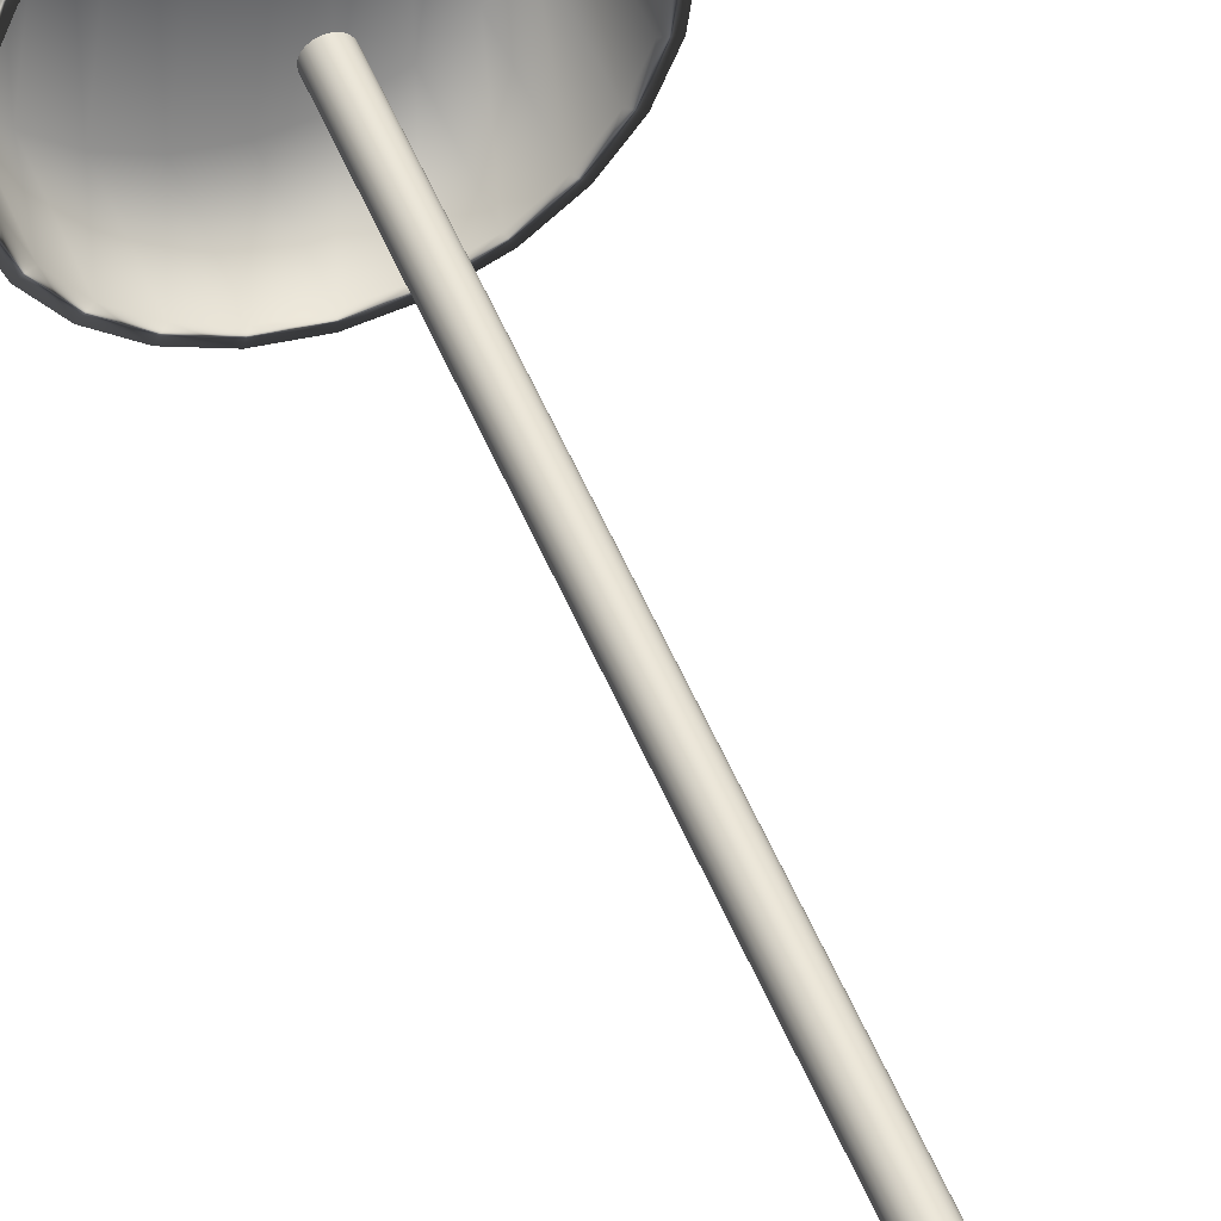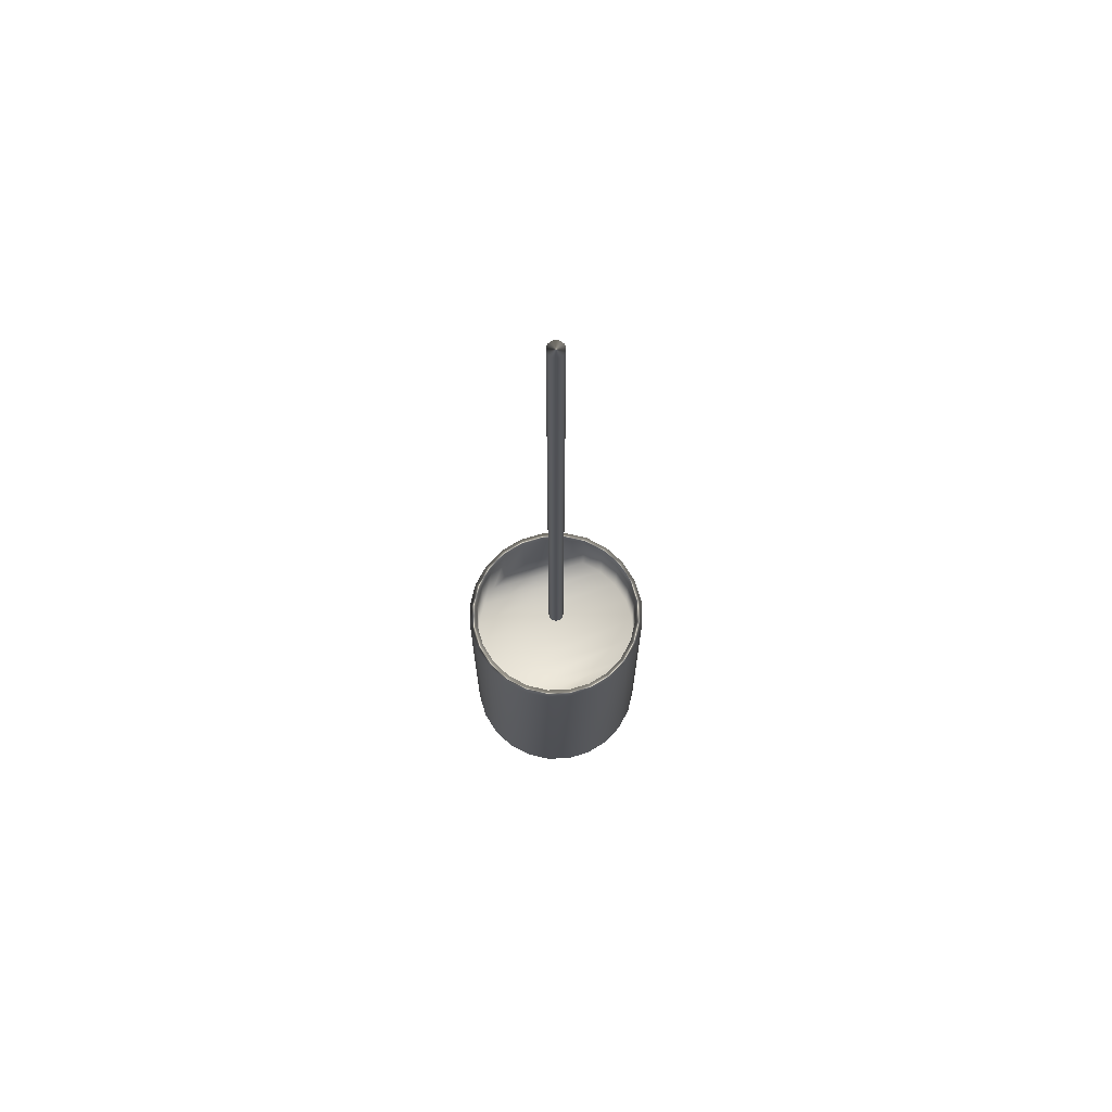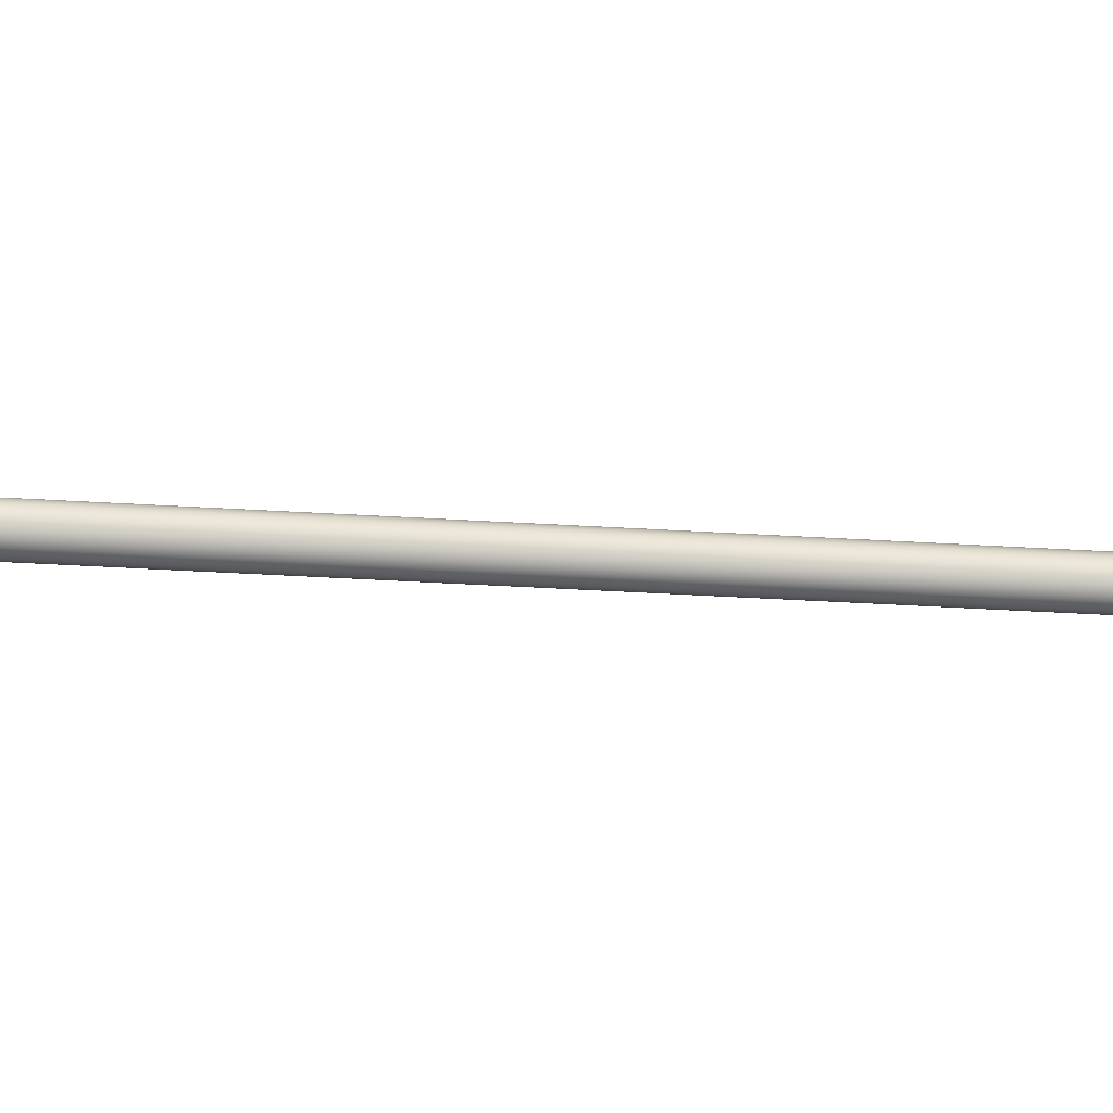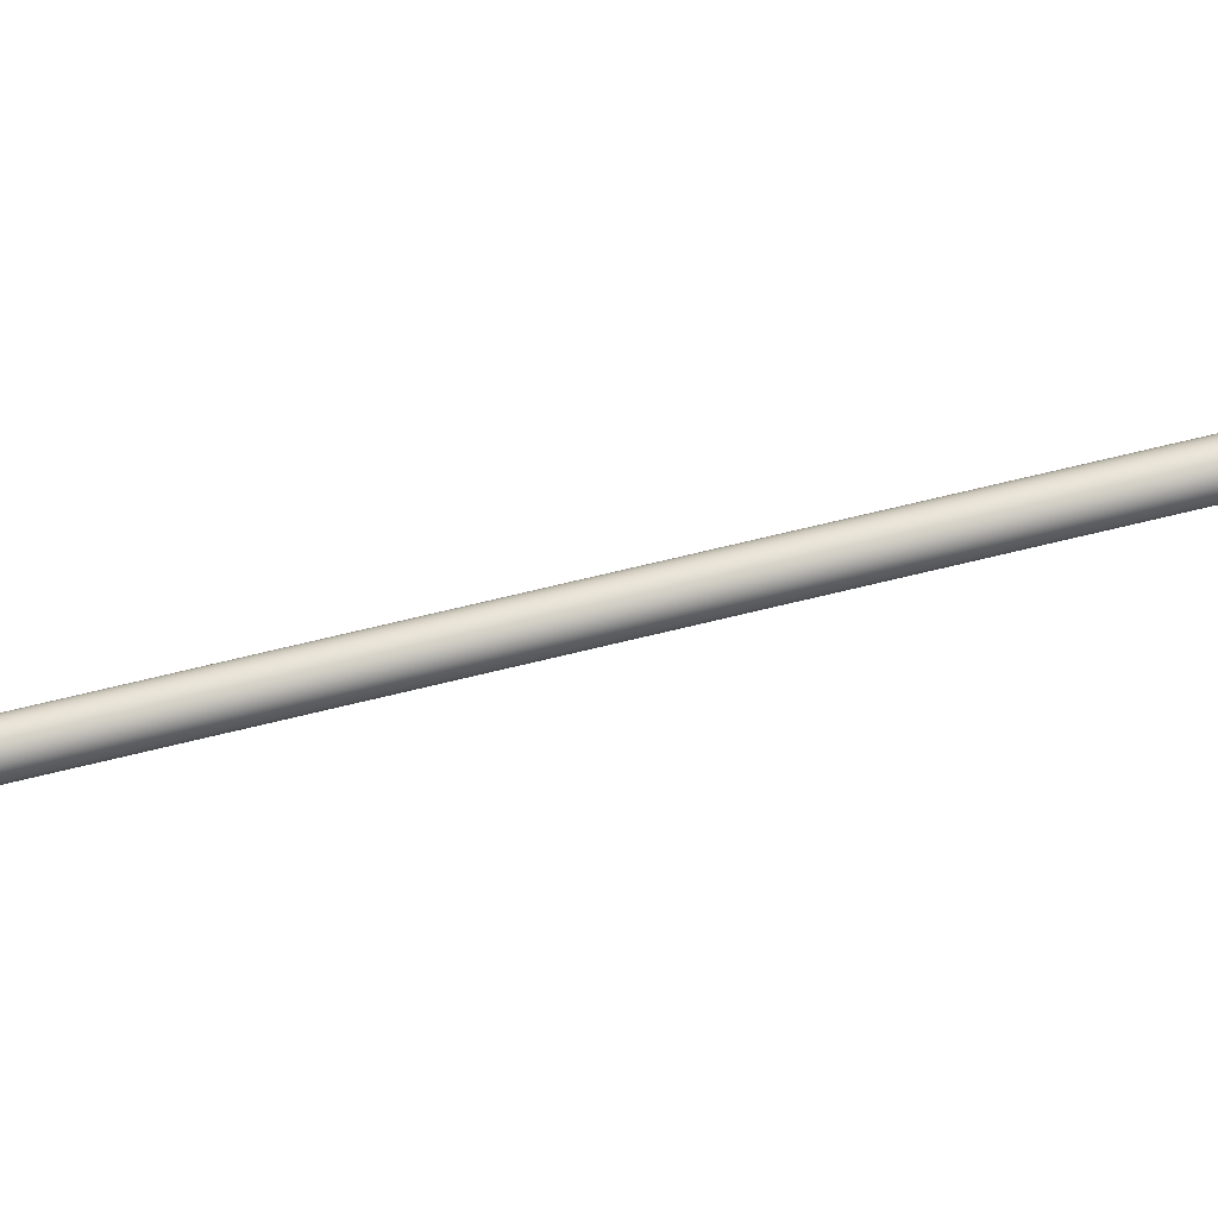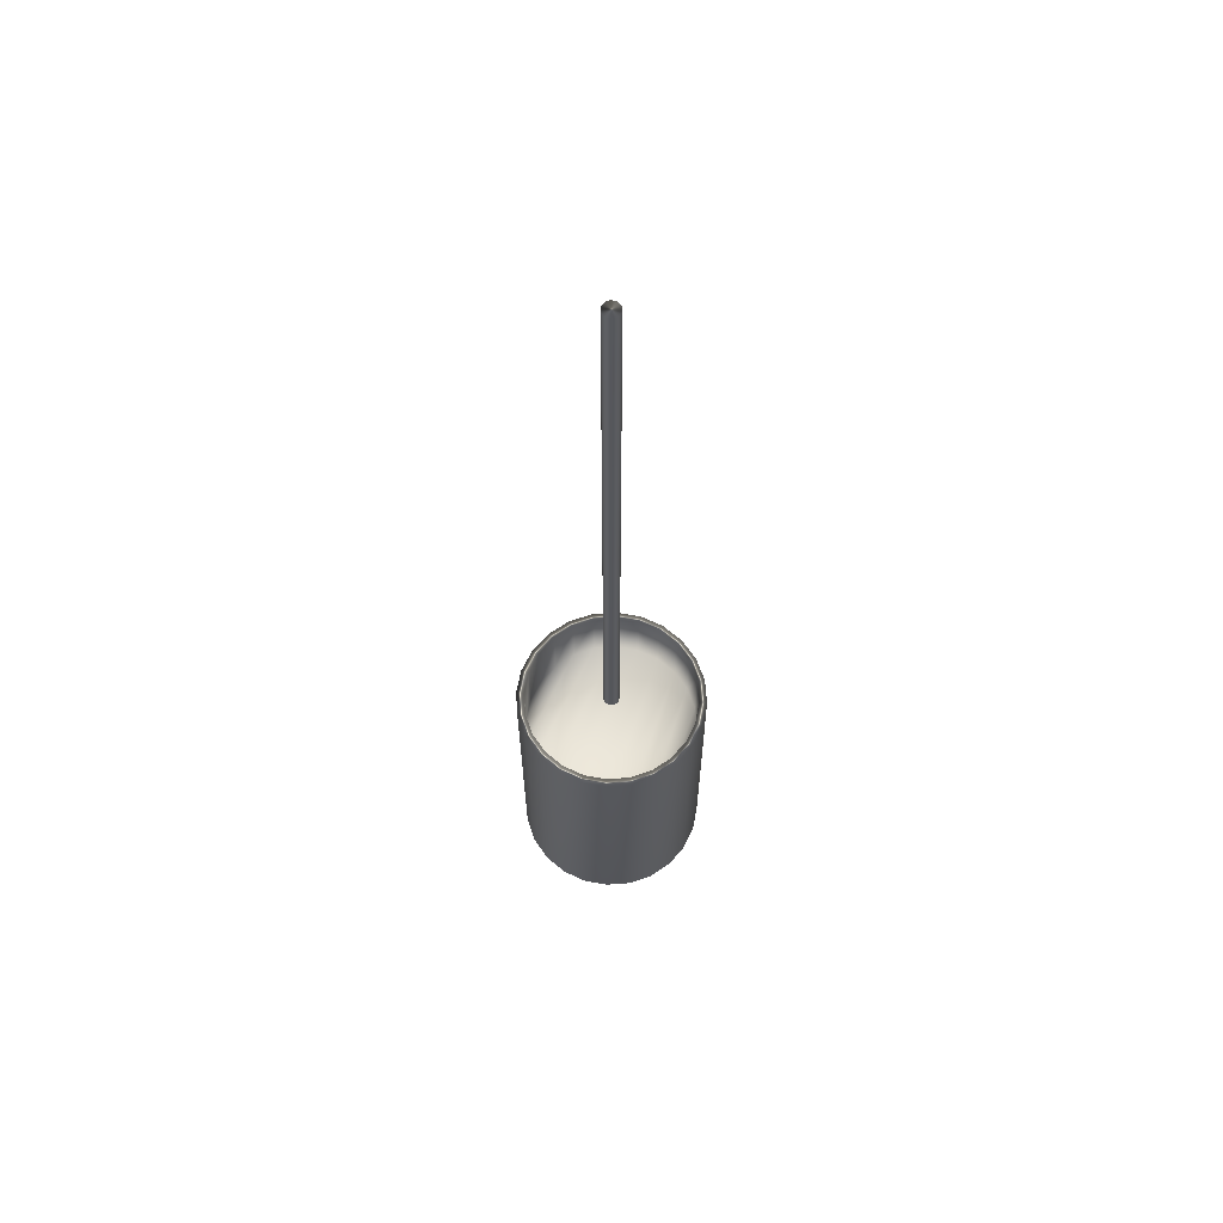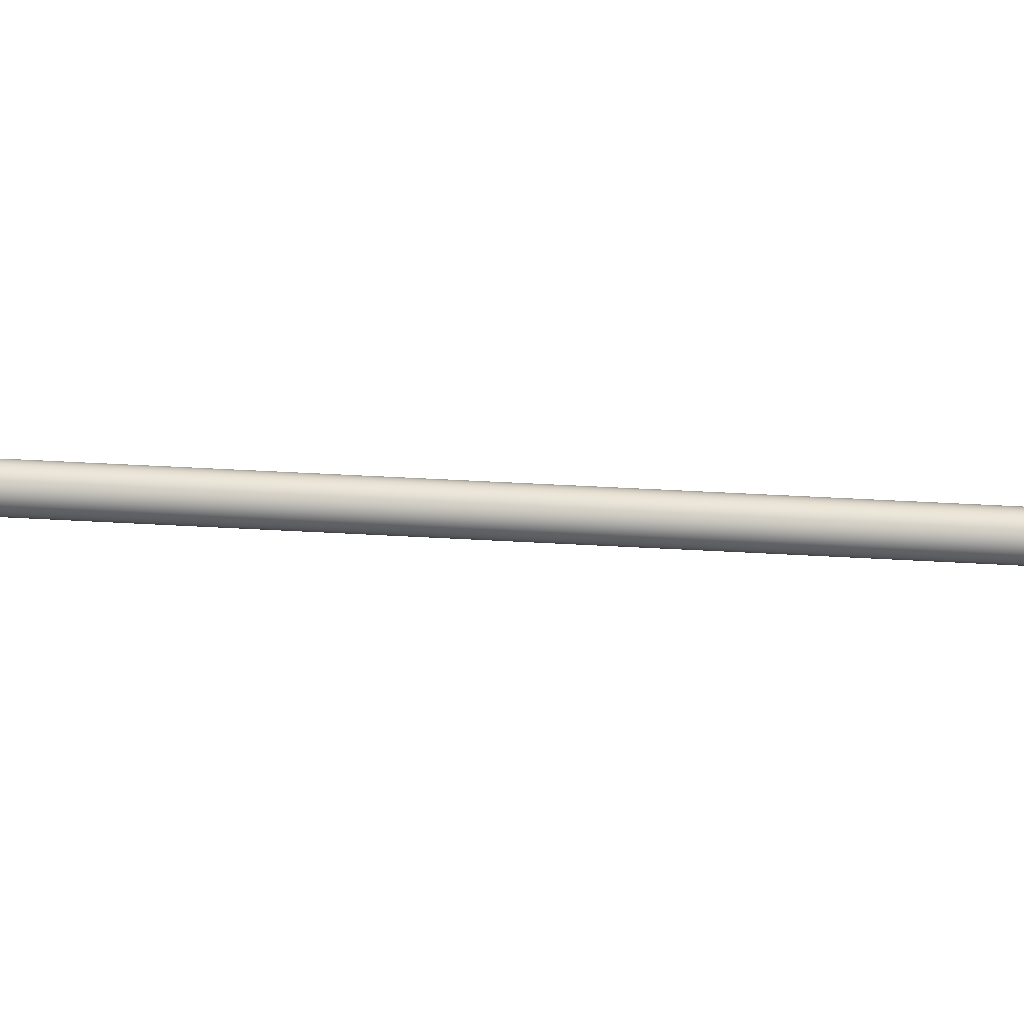
<metadata>
{"format":"obj","ext":"obj","renderer":"f3d","projection":"perspective","resolution":1024,"background":"white","views":[{"elev":48.1,"azim":159.2,"up":"+Z"},{"elev":70.5,"azim":65.8,"up":"+Y"},{"elev":-27.4,"azim":-96.0,"up":"+Z"},{"elev":73.2,"azim":-103.5,"up":"+Z"},{"elev":63.2,"azim":-161.8,"up":"+Y"},{"elev":34.2,"azim":-85.2,"up":"+Z"}]}
</metadata>
<code>
v -59.82 35.4 -61.67
v -59.82 35.4 -62.11
v -59.88 35.4 -61.66
v -59.88 35.4 -62.12
v -59.94 35.4 -61.67
v -59.94 35.4 -62.11
v -59.99 35.4 -61.69
v -59.99 35.4 -62.09
v -60.04 35.4 -61.73
v -60.04 35.4 -62.05
v -60.08 35.4 -61.77
v -60.08 35.4 -62
v -60.1 35.4 -61.83
v -60.1 35.4 -61.95
v -60.11 35.4 -61.89
v -59.76 35.4 -62.09
v -59.76 35.4 -61.69
v -59.72 35.4 -62.05
v -59.72 35.4 -61.73
v -59.68 35.4 -62
v -59.68 35.4 -61.77
v -59.66 35.4 -61.95
v -59.66 35.4 -61.83
v -59.65 35.4 -61.89
v -59.94 34.83 -61.67
v -59.94 34.83 -62.11
v -59.88 34.83 -61.66
v -59.88 34.83 -62.12
v -59.82 34.83 -61.67
v -59.82 34.83 -62.11
v -59.76 34.83 -61.69
v -59.76 34.83 -62.09
v -59.72 34.83 -61.73
v -59.72 34.83 -62.05
v -59.68 34.83 -61.77
v -59.68 34.83 -62
v -59.66 34.83 -61.83
v -59.66 34.83 -61.95
v -59.65 34.83 -61.89
v -59.99 34.83 -62.09
v -59.99 34.83 -61.69
v -60.04 34.83 -62.05
v -60.04 34.83 -61.73
v -60.08 34.83 -62
v -60.08 34.83 -61.77
v -60.1 34.83 -61.95
v -60.1 34.83 -61.83
v -60.11 34.83 -61.89
v -59.88 34.81 -62.12
v -59.94 34.81 -62.11
v -59.99 34.81 -62.09
v -60.04 34.81 -62.05
v -60.08 34.81 -62
v -60.1 34.81 -61.95
v -60.11 34.81 -61.89
v -60.1 34.81 -61.83
v -60.08 34.81 -61.77
v -60.04 34.81 -61.73
v -59.99 34.81 -61.69
v -59.94 34.81 -61.67
v -59.88 34.81 -61.66
v -59.88 35.56 -61.66
v -59.94 35.56 -61.67
v -59.99 35.56 -61.69
v -60.04 35.56 -61.73
v -60.08 35.56 -61.77
v -60.1 35.56 -61.83
v -60.11 35.56 -61.89
v -60.1 35.56 -61.95
v -60.08 35.56 -62
v -60.04 35.56 -62.05
v -59.99 35.56 -62.09
v -59.94 35.56 -62.11
v -59.88 35.56 -62.12
v -59.82 34.81 -61.67
v -59.76 34.81 -61.69
v -59.72 34.81 -61.73
v -59.68 34.81 -61.77
v -59.66 34.81 -61.83
v -59.65 34.81 -61.89
v -59.66 34.81 -61.95
v -59.68 34.81 -62
v -59.72 34.81 -62.05
v -59.76 34.81 -62.09
v -59.82 34.81 -62.11
v -59.88 35.56 -61.64
v -59.88 34.81 -61.64
v -59.81 35.56 -61.65
v -59.81 34.81 -61.65
v -59.75 35.56 -61.67
v -59.75 34.81 -61.67
v -59.7 35.56 -61.71
v -59.7 34.81 -61.71
v -59.66 35.56 -61.76
v -59.66 34.81 -61.76
v -59.64 35.56 -61.82
v -59.64 34.81 -61.82
v -59.63 35.56 -61.89
v -59.63 34.81 -61.89
v -59.64 35.56 -61.95
v -59.64 34.81 -61.95
v -59.66 35.56 -62.01
v -59.66 34.81 -62.01
v -59.7 35.56 -62.06
v -59.7 34.81 -62.06
v -59.75 35.56 -62.1
v -59.75 34.81 -62.1
v -59.81 35.56 -62.13
v -59.81 34.81 -62.13
v -59.88 35.56 -62.14
v -59.88 34.81 -62.14
v -59.82 35.56 -62.11
v -59.76 35.56 -62.09
v -59.72 35.56 -62.05
v -59.68 35.56 -62
v -59.66 35.56 -61.95
v -59.65 35.56 -61.89
v -59.66 35.56 -61.83
v -59.68 35.56 -61.77
v -59.72 35.56 -61.73
v -59.76 35.56 -61.69
v -59.82 35.56 -61.67
v -59.94 34.81 -61.65
v -60 34.81 -61.67
v -60.05 34.81 -61.71
v -60.09 34.81 -61.76
v -60.12 34.81 -61.82
v -60.13 34.81 -61.89
v -60.12 34.81 -61.95
v -60.09 34.81 -62.01
v -60.05 34.81 -62.06
v -60 34.81 -62.1
v -59.94 34.81 -62.13
v -59.94 35.56 -61.65
v -59.94 35.56 -62.13
v -60 35.56 -62.1
v -60.05 35.56 -62.06
v -60.09 35.56 -62.01
v -60.12 35.56 -61.95
v -60.13 35.56 -61.89
v -60.12 35.56 -61.82
v -60.09 35.56 -61.76
v -60.05 35.56 -61.71
v -60 35.56 -61.67
v -59.87 37.31 -61.87
v -59.87 37.31 -61.91
v -59.88 37.31 -61.87
v -59.88 37.31 -61.91
v -59.88 37.31 -61.87
v -59.88 37.31 -61.91
v -59.89 37.31 -61.87
v -59.89 37.31 -61.91
v -59.89 37.31 -61.87
v -59.89 37.31 -61.9
v -59.9 37.31 -61.88
v -59.9 37.31 -61.9
v -59.9 37.31 -61.88
v -59.9 37.31 -61.89
v -59.9 37.31 -61.89
v -59.87 37.31 -61.91
v -59.87 37.31 -61.87
v -59.86 37.31 -61.9
v -59.86 37.31 -61.87
v -59.86 37.31 -61.9
v -59.86 37.31 -61.88
v -59.86 37.31 -61.89
v -59.86 37.31 -61.88
v -59.86 37.31 -61.89
v -59.88 35.56 -61.87
v -59.87 35.56 -61.87
v -59.87 35.56 -61.87
v -59.86 35.56 -61.87
v -59.86 35.56 -61.88
v -59.86 35.56 -61.88
v -59.86 35.56 -61.89
v -59.86 35.56 -61.89
v -59.86 35.56 -61.9
v -59.86 35.56 -61.9
v -59.87 35.56 -61.91
v -59.87 35.56 -61.91
v -59.88 35.56 -61.91
v -59.88 35.56 -61.87
v -59.88 35.56 -61.91
v -59.89 35.56 -61.91
v -59.89 35.56 -61.87
v -59.89 35.56 -61.9
v -59.89 35.56 -61.87
v -59.9 35.56 -61.9
v -59.9 35.56 -61.88
v -59.9 35.56 -61.89
v -59.9 35.56 -61.88
v -59.9 35.56 -61.89
f 1 2 3
f 3 2 4
f 3 4 5
f 5 4 6
f 5 6 7
f 7 6 8
f 7 8 9
f 9 8 10
f 9 10 11
f 11 10 12
f 11 12 13
f 13 12 14
f 13 14 15
f 2 1 16
f 16 1 17
f 16 17 18
f 18 17 19
f 18 19 20
f 20 19 21
f 20 21 22
f 22 21 23
f 22 23 24
f 25 26 27
f 27 26 28
f 27 28 29
f 29 28 30
f 29 30 31
f 31 30 32
f 31 32 33
f 33 32 34
f 33 34 35
f 35 34 36
f 35 36 37
f 37 36 38
f 37 38 39
f 26 25 40
f 40 25 41
f 40 41 42
f 42 41 43
f 42 43 44
f 44 43 45
f 44 45 46
f 46 45 47
f 46 47 48
f 49 28 50
f 50 28 26
f 50 26 51
f 51 26 40
f 51 40 52
f 52 40 42
f 52 42 53
f 53 42 44
f 53 44 54
f 54 44 46
f 54 46 55
f 55 46 48
f 55 48 56
f 56 48 47
f 56 47 57
f 57 47 45
f 57 45 58
f 58 45 43
f 58 43 59
f 59 43 41
f 59 41 60
f 60 41 25
f 60 25 61
f 61 25 27
f 62 3 63
f 63 3 5
f 63 5 64
f 64 5 7
f 64 7 65
f 65 7 9
f 65 9 66
f 66 9 11
f 66 11 67
f 67 11 13
f 67 13 68
f 68 13 15
f 68 15 69
f 69 15 14
f 69 14 70
f 70 14 12
f 70 12 71
f 71 12 10
f 71 10 72
f 72 10 8
f 72 8 73
f 73 8 6
f 73 6 74
f 74 6 4
f 61 27 75
f 75 27 29
f 75 29 76
f 76 29 31
f 76 31 77
f 77 31 33
f 77 33 78
f 78 33 35
f 78 35 79
f 79 35 37
f 79 37 80
f 80 37 39
f 80 39 81
f 81 39 38
f 81 38 82
f 82 38 36
f 82 36 83
f 83 36 34
f 83 34 84
f 84 34 32
f 84 32 85
f 85 32 30
f 85 30 49
f 49 30 28
f 86 87 88
f 88 87 89
f 88 89 90
f 90 89 91
f 90 91 92
f 92 91 93
f 92 93 94
f 94 93 95
f 94 95 96
f 96 95 97
f 96 97 98
f 98 97 99
f 98 99 100
f 100 99 101
f 100 101 102
f 102 101 103
f 102 103 104
f 104 103 105
f 104 105 106
f 106 105 107
f 106 107 108
f 108 107 109
f 108 109 110
f 110 109 111
f 74 4 112
f 112 4 2
f 112 2 113
f 113 2 16
f 113 16 114
f 114 16 18
f 114 18 115
f 115 18 20
f 115 20 116
f 116 20 22
f 116 22 117
f 117 22 24
f 117 24 118
f 118 24 23
f 118 23 119
f 119 23 21
f 119 21 120
f 120 21 19
f 120 19 121
f 121 19 17
f 121 17 122
f 122 17 1
f 122 1 62
f 62 1 3
f 123 60 87
f 87 60 61
f 87 61 75
f 60 123 59
f 59 123 124
f 59 124 58
f 58 124 125
f 58 125 57
f 57 125 126
f 57 126 56
f 56 126 127
f 56 127 55
f 55 127 128
f 55 128 129
f 55 129 54
f 54 129 130
f 54 130 53
f 53 130 131
f 53 131 52
f 52 131 132
f 52 132 51
f 51 132 133
f 51 133 50
f 50 133 49
f 49 133 111
f 49 111 85
f 85 111 109
f 85 109 84
f 84 109 107
f 84 107 83
f 83 107 105
f 83 105 82
f 82 105 103
f 82 103 81
f 81 103 101
f 81 101 80
f 80 101 99
f 80 99 97
f 80 97 79
f 79 97 95
f 79 95 78
f 78 95 93
f 78 93 77
f 77 93 91
f 77 91 76
f 76 91 89
f 76 89 75
f 75 89 87
f 88 122 86
f 86 122 62
f 86 62 134
f 134 62 63
f 134 63 64
f 122 88 121
f 121 88 90
f 121 90 120
f 120 90 92
f 120 92 119
f 119 92 94
f 119 94 118
f 118 94 96
f 118 96 117
f 117 96 98
f 117 98 100
f 117 100 116
f 116 100 102
f 116 102 115
f 115 102 104
f 115 104 114
f 114 104 106
f 114 106 113
f 113 106 108
f 113 108 112
f 112 108 110
f 112 110 74
f 74 110 73
f 73 110 135
f 73 135 72
f 72 135 136
f 72 136 71
f 71 136 137
f 71 137 70
f 70 137 138
f 70 138 69
f 69 138 139
f 69 139 68
f 68 139 140
f 68 140 141
f 68 141 67
f 67 141 142
f 67 142 66
f 66 142 143
f 66 143 65
f 65 143 144
f 65 144 64
f 64 144 134
f 110 111 135
f 135 111 133
f 135 133 136
f 136 133 132
f 136 132 137
f 137 132 131
f 137 131 138
f 138 131 130
f 138 130 139
f 139 130 129
f 139 129 140
f 140 129 128
f 140 128 141
f 141 128 127
f 141 127 142
f 142 127 126
f 142 126 143
f 143 126 125
f 143 125 144
f 144 125 124
f 144 124 134
f 134 124 123
f 134 123 86
f 86 123 87
f 145 146 147
f 147 146 148
f 147 148 149
f 149 148 150
f 149 150 151
f 151 150 152
f 151 152 153
f 153 152 154
f 153 154 155
f 155 154 156
f 155 156 157
f 157 156 158
f 157 158 159
f 146 145 160
f 160 145 161
f 160 161 162
f 162 161 163
f 162 163 164
f 164 163 165
f 164 165 166
f 166 165 167
f 166 167 168
f 147 169 145
f 145 169 170
f 145 170 161
f 161 170 171
f 161 171 163
f 163 171 172
f 163 172 165
f 165 172 173
f 165 173 167
f 167 173 174
f 167 174 168
f 168 174 175
f 168 175 166
f 166 175 176
f 166 176 164
f 164 176 177
f 164 177 162
f 162 177 178
f 162 178 160
f 160 178 179
f 160 179 146
f 146 179 180
f 146 180 148
f 148 180 181
f 182 183 169
f 169 183 181
f 169 181 170
f 170 181 180
f 170 180 171
f 171 180 179
f 171 179 172
f 172 179 178
f 172 178 173
f 173 178 177
f 173 177 174
f 174 177 176
f 174 176 175
f 183 182 184
f 184 182 185
f 184 185 186
f 186 185 187
f 186 187 188
f 188 187 189
f 188 189 190
f 190 189 191
f 190 191 192
f 148 181 150
f 150 181 183
f 150 183 152
f 152 183 184
f 152 184 154
f 154 184 186
f 154 186 156
f 156 186 188
f 156 188 158
f 158 188 190
f 158 190 159
f 159 190 192
f 159 192 157
f 157 192 191
f 157 191 155
f 155 191 189
f 155 189 153
f 153 189 187
f 153 187 151
f 151 187 185
f 151 185 149
f 149 185 182
f 149 182 147
f 147 182 169

</code>
